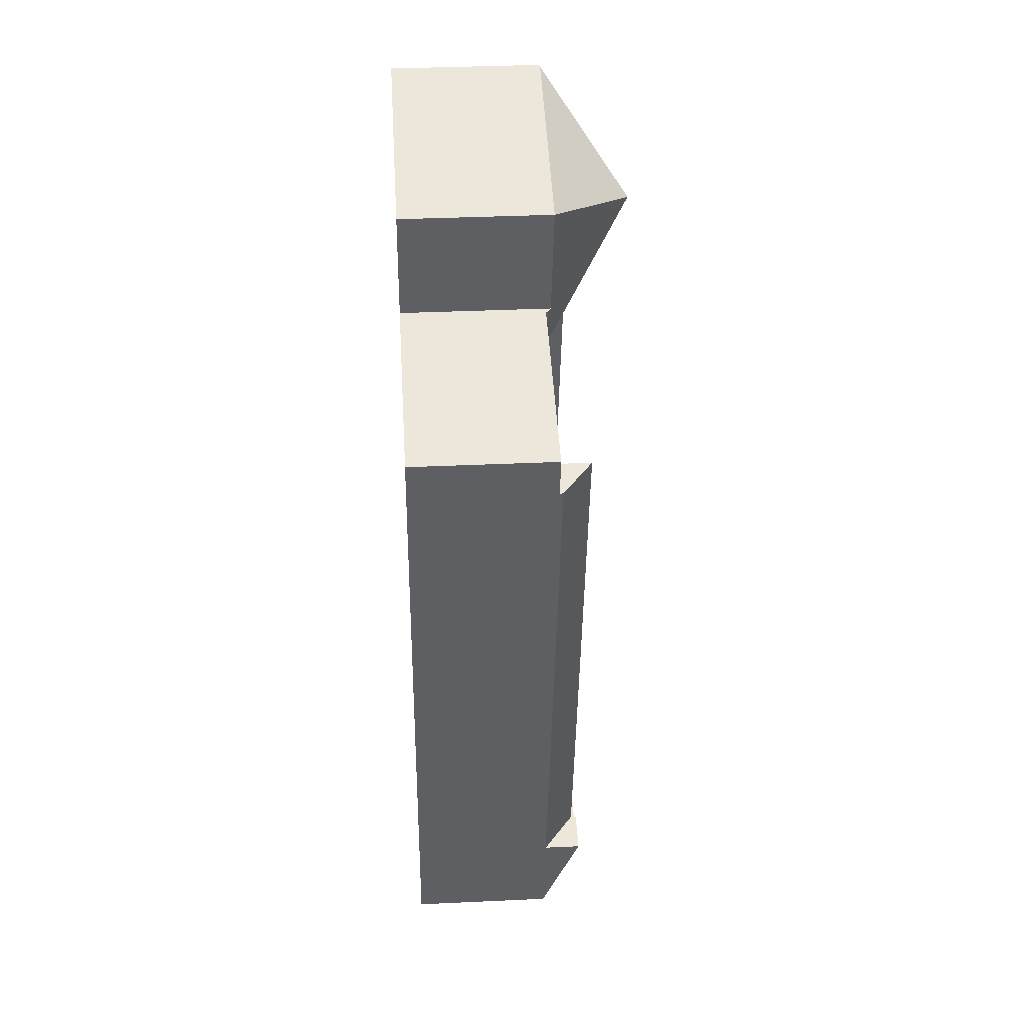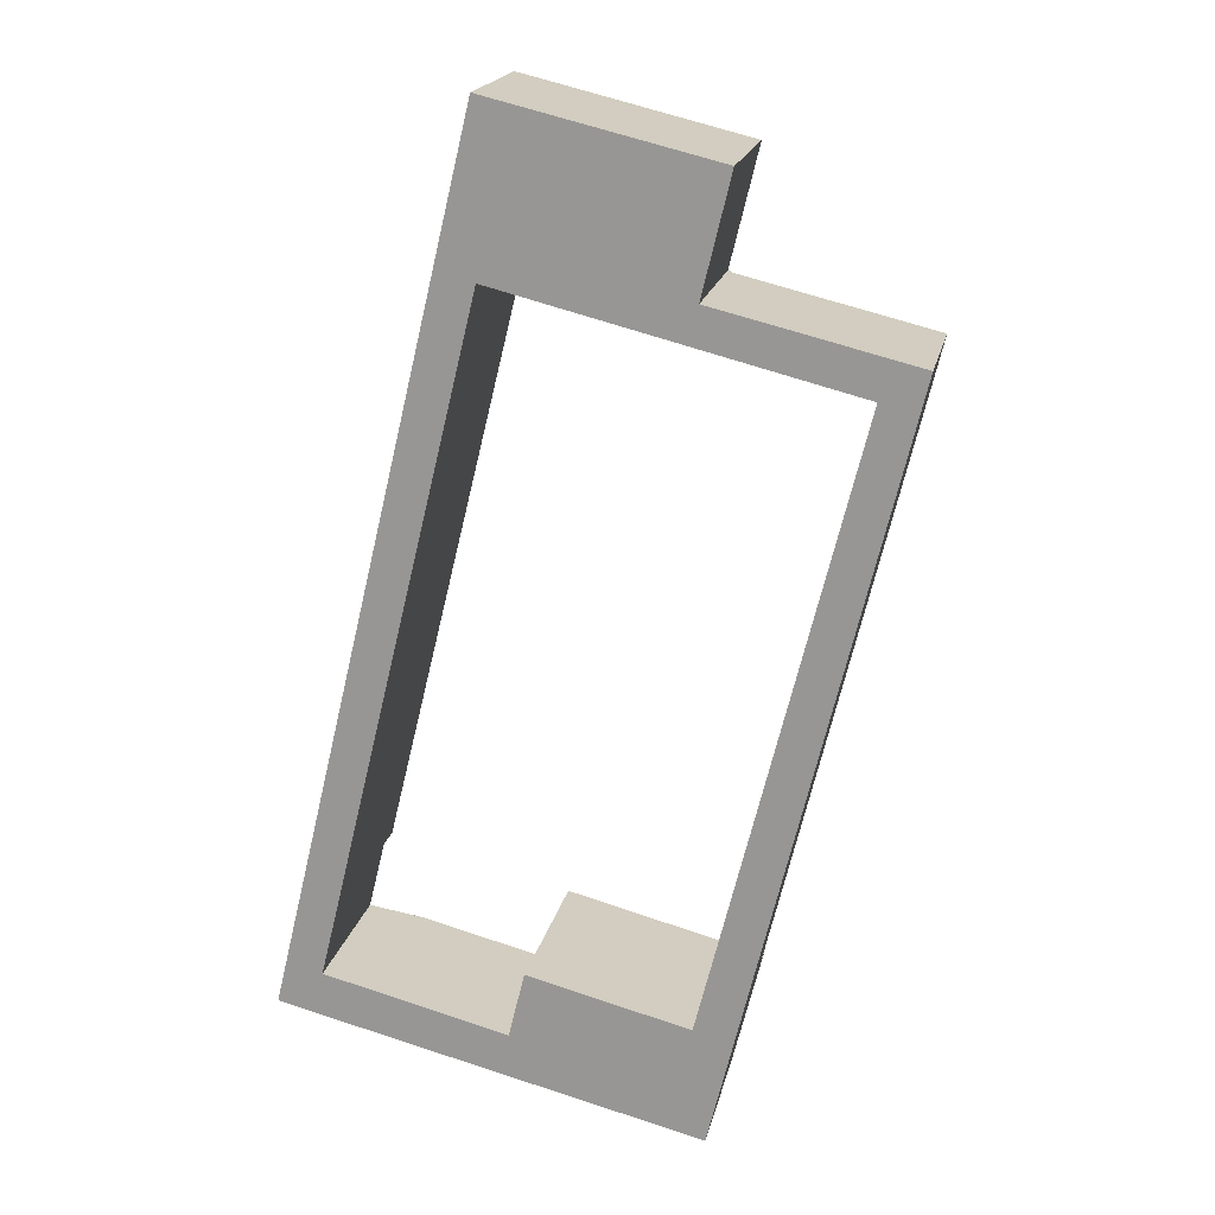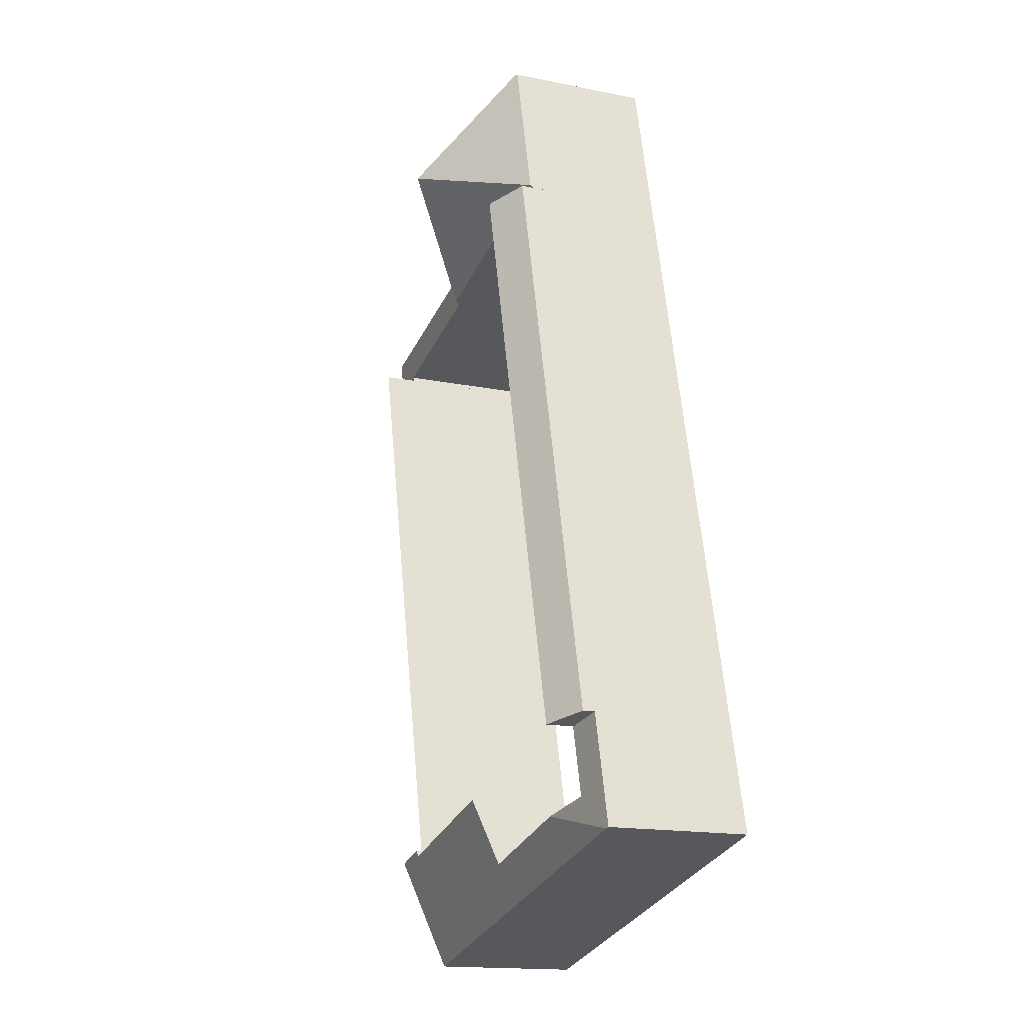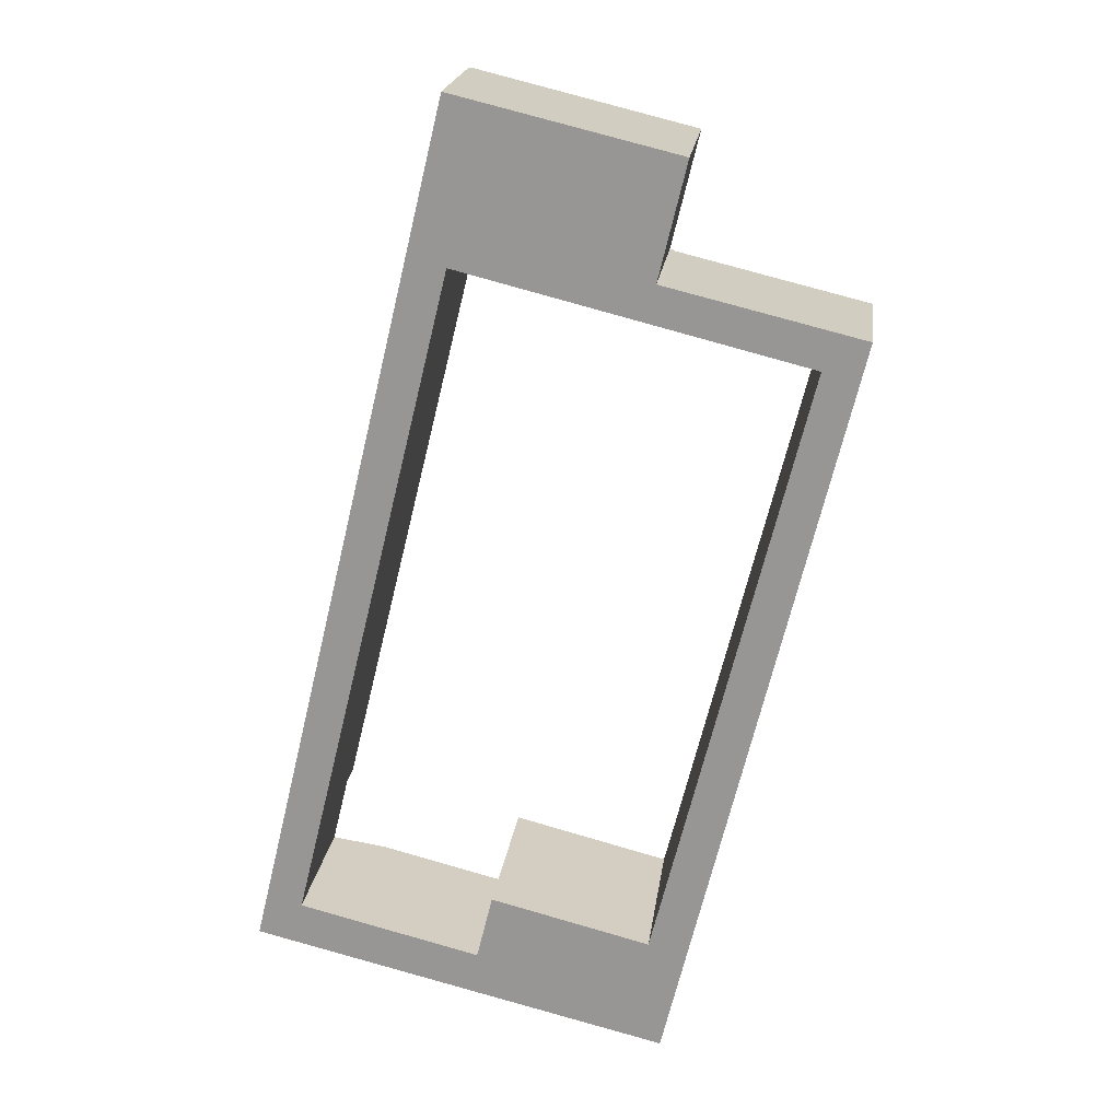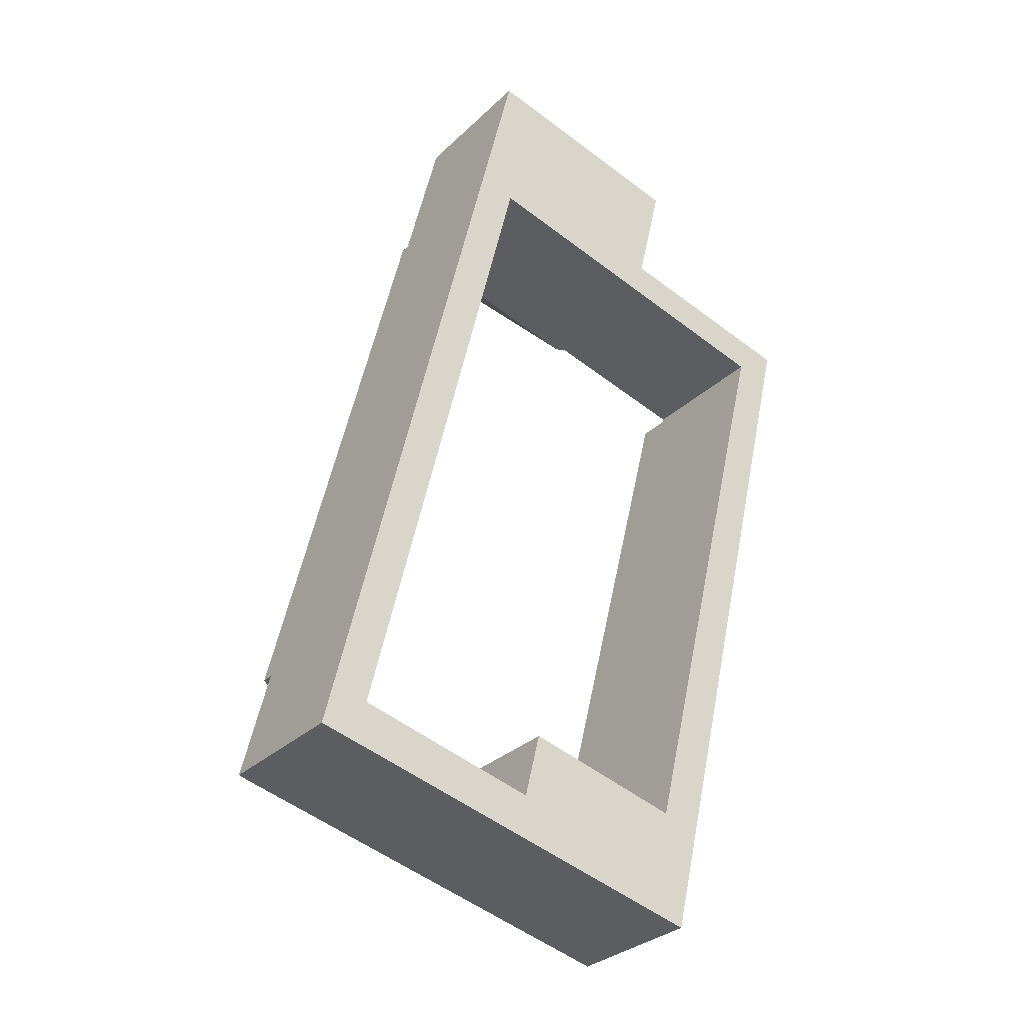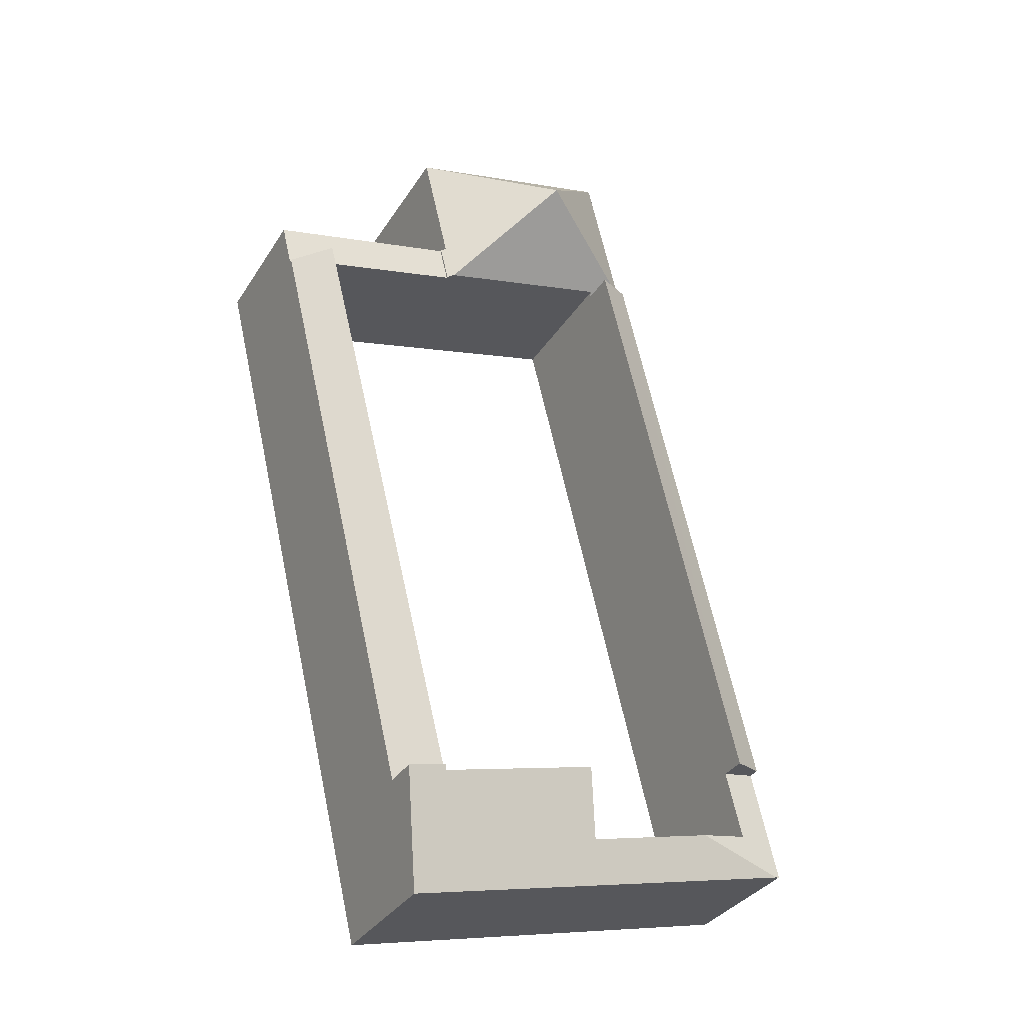
<metadata>
{"format":"obj","ext":"obj","renderer":"f3d","projection":"perspective","resolution":1024,"background":"white","views":[{"elev":35.5,"azim":86.5,"up":"+Z"},{"elev":19.3,"azim":12.2,"up":"+Z"},{"elev":-16.2,"azim":-112.6,"up":"+Z"},{"elev":20.8,"azim":7.5,"up":"+Z"},{"elev":-31.1,"azim":-37.1,"up":"+Z"},{"elev":-33.6,"azim":152.4,"up":"+Z"}]}
</metadata>
<code>
v  0 3.318 2.032e-16
v  2.268 3.667 0.484
v  0.097 3.334 -0.023
v  1.061 3.459 0.78
v  0.615 3.318 2.564
v  1.447 3.46 2.364
v  9.623 3.334 -2.309
v  9.341 4.211 0.47
v  10.24 4.211 0.255
v  9.311 4.17 0.35
v  5.798 4.181 1.228
v  5.204 3.334 -1.249
v  5.631 4.182 1.27
v  5.261 3.662 -0.25
v  1.447 -1.448e-16 2.364
v  1.061 -4.776e-17 0.78
v  10.24 -1.561e-17 0.255
v  9.623 1.414e-16 -2.309
v  5.261 1.531e-17 -0.25
v  2.268 -2.964e-17 0.484
v  5.631 -7.777e-17 1.27
v  9.311 -2.143e-17 0.35
v  5.798 -7.519e-17 1.228
v  9.341 -2.878e-17 0.47
v  0.615 -1.57e-16 2.564
v  0 0 0
v  5.204 7.648e-17 -1.249
v  0.097 1.408e-18 -0.023
v  6.923 5.299 17.59
v  4.852 3.421 19.93
v  9.891 3.381 18.72
v  3.95 3.373 16.46
v  4.787 3.373 19.94
v  9.152 3.299 15.2
v  9.254 3.374 16.06
v  9.353 3.299 16.04
v  9.012 3.405 15.23
v  3.934 3.299 16.39
v  4.831 3.405 16.27
v  4.807 3.299 16.17
v  4.787 -1.221e-15 19.94
v  3.95 -1.008e-15 16.46
v  3.934 -1.004e-15 16.39
v  9.891 -1.146e-15 18.72
v  4.852 -1.22e-15 19.93
v  9.254 -9.835e-16 16.06
v  9.353 -9.82e-16 16.04
v  9.152 -9.307e-16 15.2
v  4.831 -9.962e-16 16.27
v  4.807 -9.903e-16 16.17
v  9.012 -9.328e-16 15.23
v  9.353 3.259 16.04
v  12.74 3.259 14.31
v  9.152 3.259 15.2
v  13.77 3.259 14.98
v  13.54 3.259 14.01
v  12.72 3.259 14.21
v  13.77 -9.171e-16 14.98
v  13.54 -8.578e-16 14.01
v  12.72 -8.703e-16 14.21
v  12.74 -8.762e-16 14.31
v  1.447 4.102 2.364
v  3.934 3.6 16.39
v  4.807 4.129 16.17
v  0.615 3.6 2.564
v  10.24 3.339 0.255
v  12.72 4.02 14.21
v  13.54 3.339 14.01
v  9.341 4.081 0.47
g defaultobject
f 1 2 3
f 2 1 4
f 4 1 5
f 4 5 6
f 7 8 9
f 8 7 10
f 10 7 11
f 11 7 12
f 11 12 13
f 13 12 14
f 14 12 2
f 2 12 3
f 15 4 6
f 4 15 16
f 17 7 9
f 7 17 18
f 16 2 4
f 2 16 14
f 14 16 19
f 19 16 20
f 21 11 13
f 11 21 10
f 10 21 22
f 22 21 23
f 24 9 8
f 9 24 17
f 5 15 6
f 15 5 25
f 14 21 13
f 21 14 19
f 10 24 8
f 24 10 22
f 26 5 1
f 5 26 25
f 18 12 7
f 12 18 27
f 12 27 3
f 3 27 28
f 3 28 1
f 1 28 26
f 25 16 15
f 24 18 17
f 18 24 22
f 18 22 27
f 27 22 23
f 27 23 21
f 27 21 19
f 27 19 20
f 27 20 28
f 28 20 16
f 28 16 25
f 28 25 26
f 29 30 31
f 32 30 29
f 30 32 33
f 34 35 36
f 35 29 31
f 29 35 37
f 37 35 34
f 38 39 40
f 39 29 37
f 29 39 32
f 32 39 38
f 32 41 33
f 41 32 38
f 41 38 42
f 42 38 43
f 33 31 30
f 31 33 41
f 31 41 44
f 44 41 45
f 46 36 35
f 36 46 47
f 44 35 31
f 35 44 46
f 47 34 36
f 34 47 48
f 49 40 39
f 40 49 50
f 34 39 37
f 39 34 48
f 39 48 49
f 49 48 51
f 50 38 40
f 38 50 43
f 45 46 44
f 46 45 48
f 48 45 51
f 51 45 49
f 49 45 50
f 50 45 43
f 43 45 41
f 43 41 42
f 48 47 46
f 52 53 54
f 53 52 55
f 53 55 56
f 56 57 53
f 58 56 55
f 56 58 59
f 59 57 56
f 57 59 60
f 61 54 53
f 54 61 48
f 60 53 57
f 53 60 61
f 48 52 54
f 52 48 47
f 47 55 52
f 55 47 58
f 47 59 58
f 59 47 61
f 61 47 48
f 60 59 61
f 62 63 64
f 63 62 65
f 25 63 65
f 63 25 43
f 63 50 64
f 50 63 43
f 50 62 64
f 62 50 15
f 15 65 62
f 65 15 25
f 25 50 43
f 50 25 15
f 66 67 68
f 67 66 69
f 24 67 69
f 67 24 60
f 60 68 67
f 68 60 59
f 59 66 68
f 66 59 17
f 66 24 69
f 24 66 17
f 17 60 24
f 60 17 59

</code>
